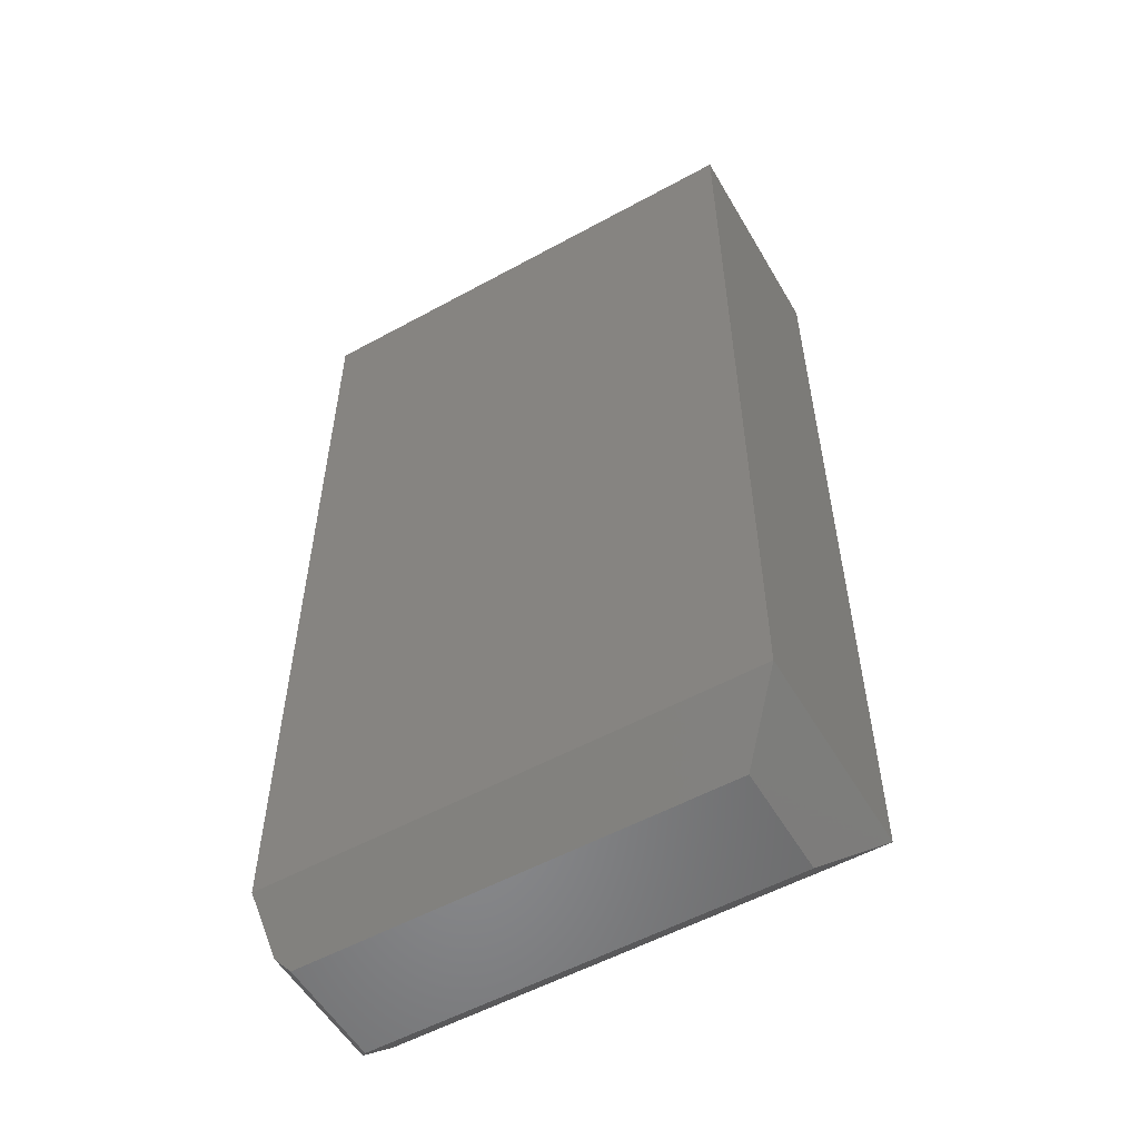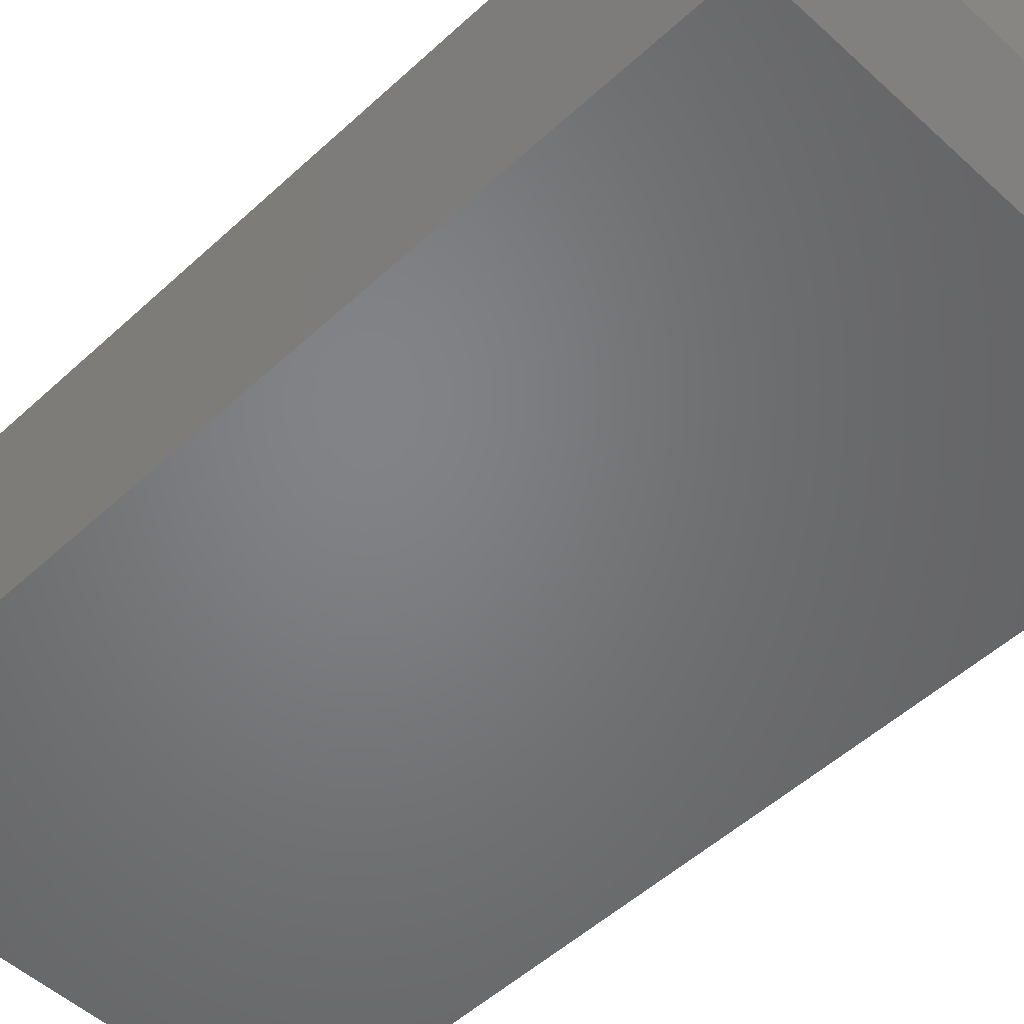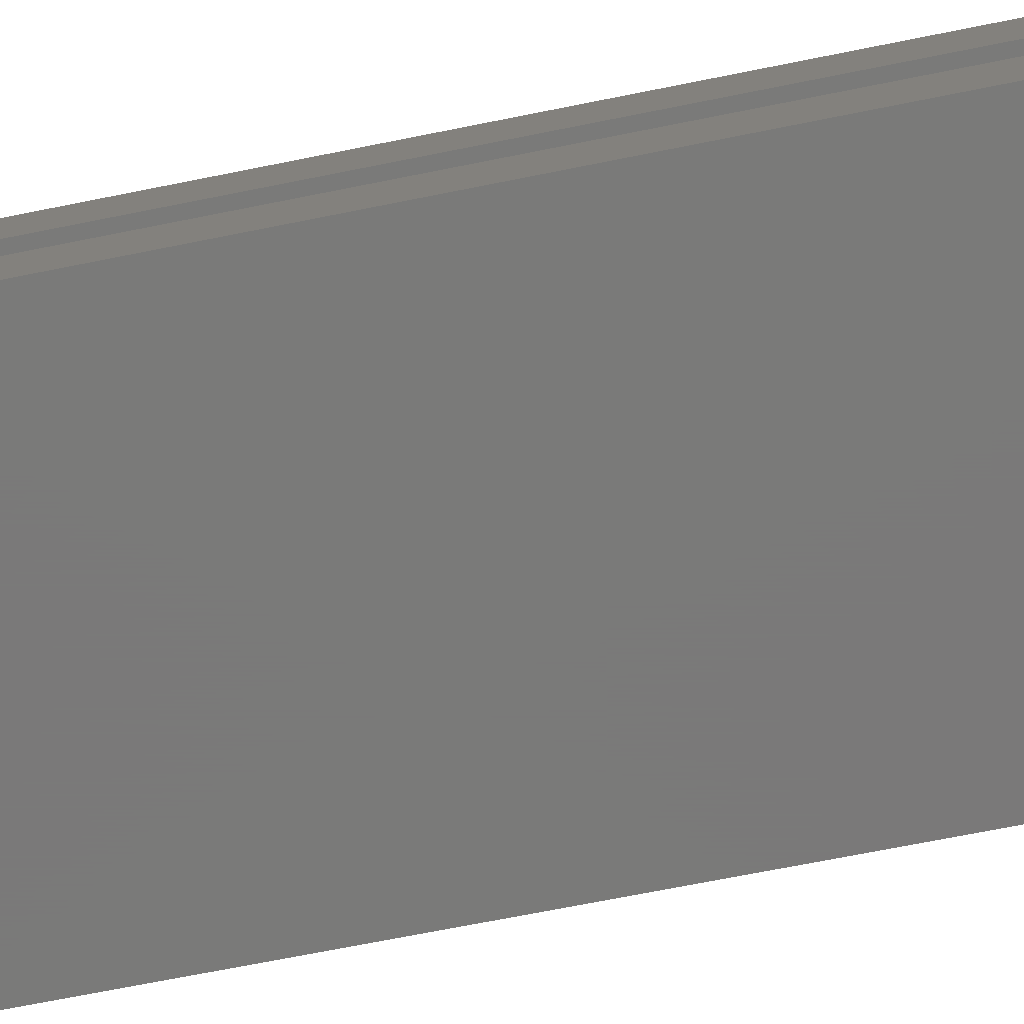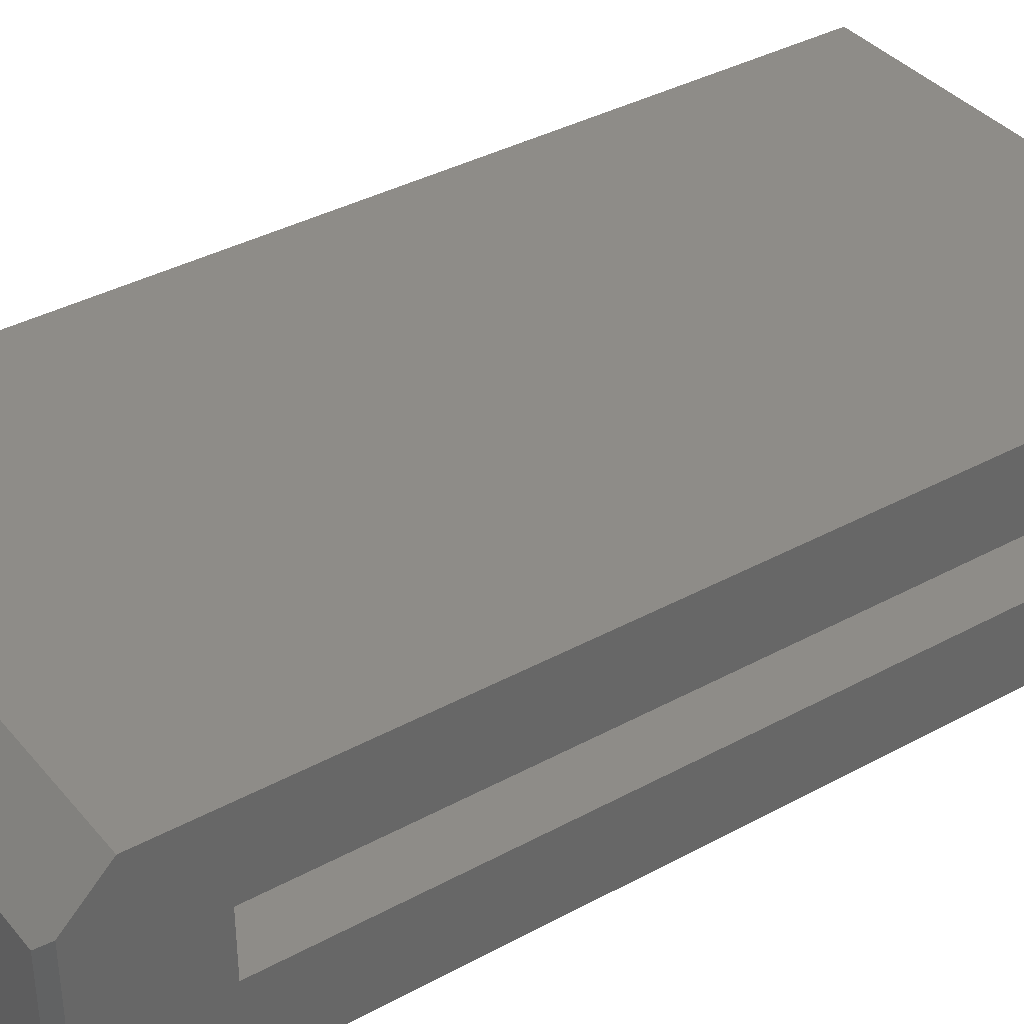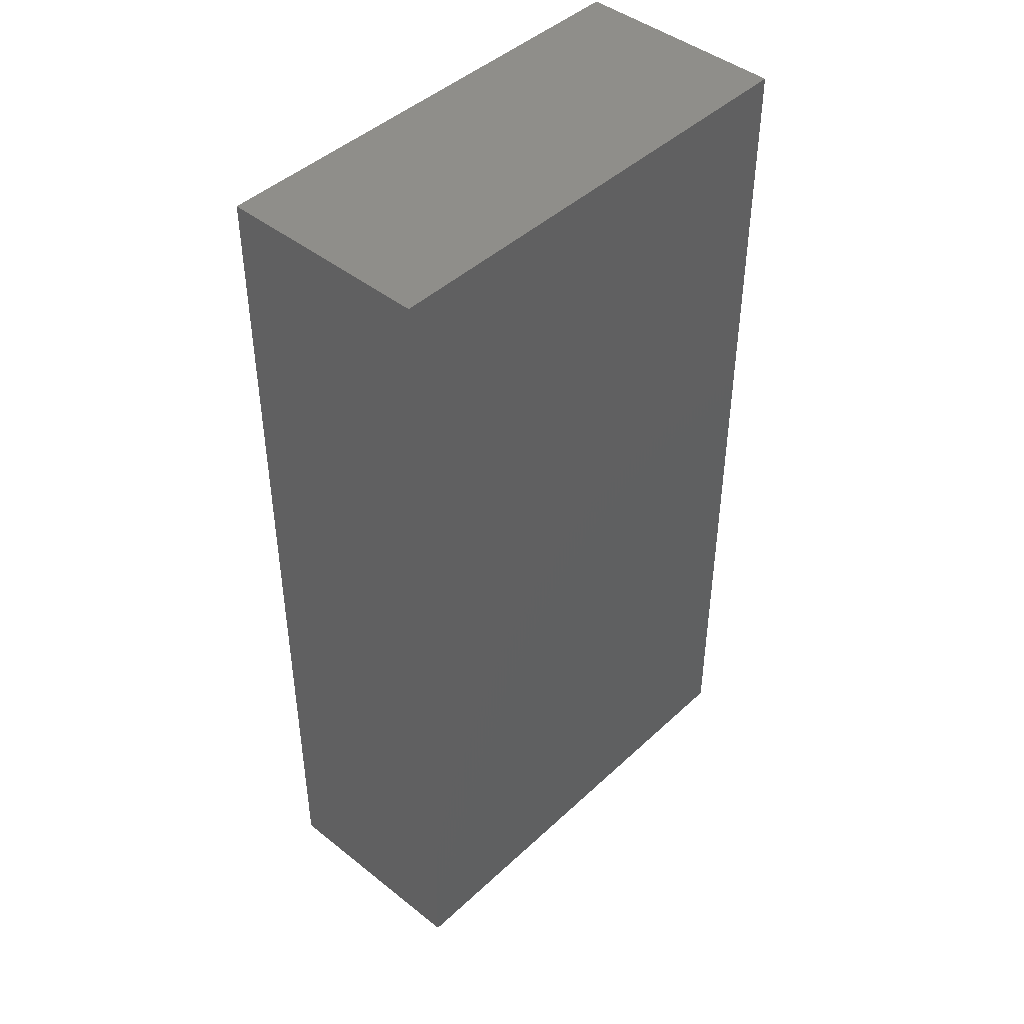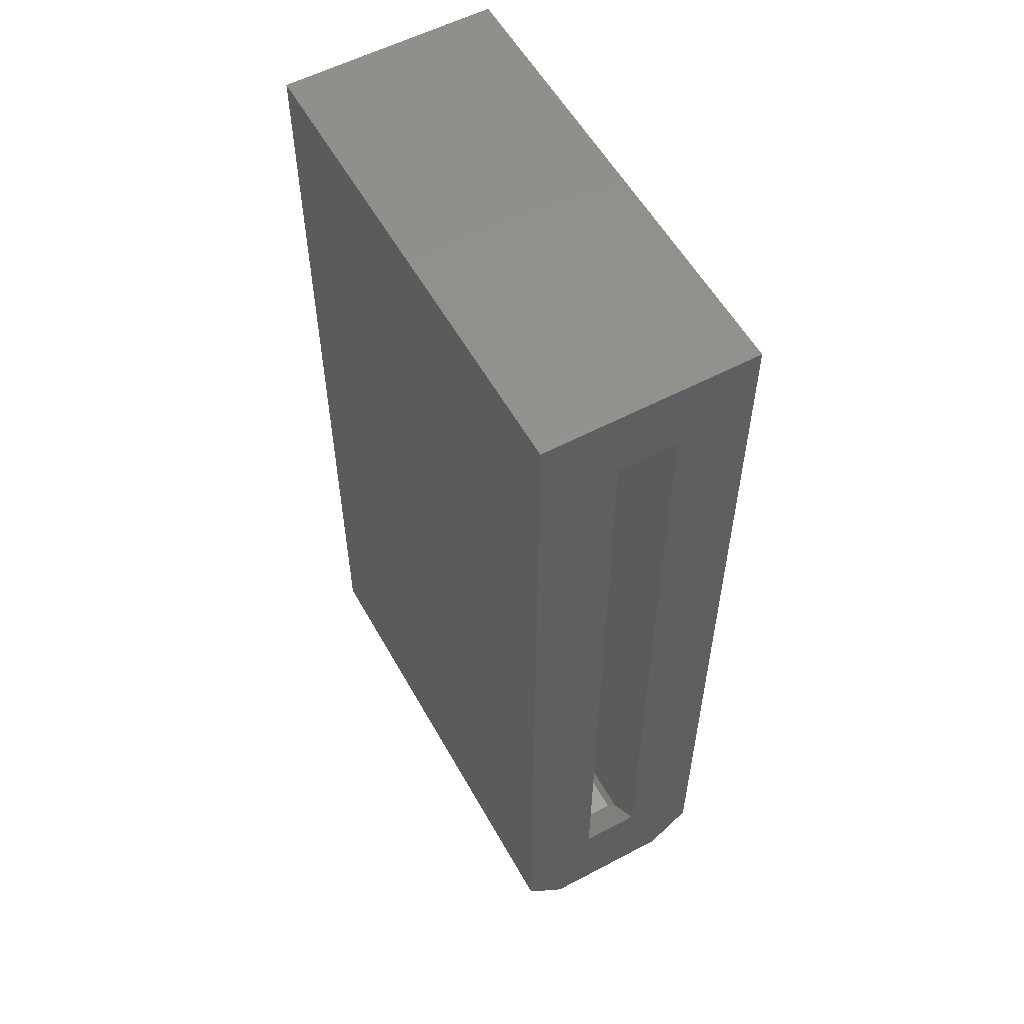
<metadata>
{"format":"stl","ext":"stl","renderer":"f3d","projection":"perspective","resolution":1024,"background":"white","views":[{"elev":-55.1,"azim":-150.0,"up":"+Y"},{"elev":-51.2,"azim":-44.9,"up":"+Z"},{"elev":-72.7,"azim":101.2,"up":"+Z"},{"elev":37.4,"azim":55.1,"up":"+Z"},{"elev":44.3,"azim":-47.2,"up":"+Y"},{"elev":56.3,"azim":61.1,"up":"+Y"}]}
</metadata>
<code>
# stl→obj: 28 verts, 52 faces
v 0.3829 -0.7322 0.2969
v 0.3829 -0.8026 0.2266
v 0.3829 -0.6147 0.1641
v 0.3829 -0.8026 -1.11e-16
v 0.3829 -0.6147 0.0625
v 0.3829 -0.7322 -0.07031
v 0.3829 0.6875 0.0625
v 0.3829 0.8203 -0.07031
v 0.3829 0.6875 0.1641
v 0.3829 0.8203 0.2969
v 0.3204 -0.6772 0.1641
v -0.3125 -0.6772 0.1641
v -0.3125 0.6875 0.1641
v 0.3204 -0.6772 0.0625
v 0.3101 -0.6875 0.07276
v 0.3101 -0.6875 0.1538
v -0.3125 0.6875 0.0625
v -0.3125 -0.6772 0.0625
v 0.3651 -0.8203 0.01775
v 0.3651 -0.8203 0.2088
v -0.4453 -0.7322 0.2969
v -0.3572 -0.8203 0.2088
v -0.3572 -0.8203 0.01775
v -0.4453 -0.7322 -0.07031
v -0.4453 0.8203 0.2969
v -0.4453 0.8203 -0.07031
v -0.3022 -0.6875 0.07276
v -0.3022 -0.6875 0.1538
f 1 2 3
f 3 2 4
f 3 4 5
f 5 4 6
f 5 6 7
f 7 6 8
f 7 8 9
f 9 8 10
f 9 10 3
f 3 10 1
f 11 12 3
f 3 12 13
f 3 13 9
f 5 14 15
f 5 15 3
f 3 15 16
f 3 16 11
f 7 17 5
f 5 17 18
f 5 18 14
f 9 13 7
f 7 13 17
f 4 2 19
f 19 2 20
f 21 22 1
f 1 22 20
f 1 20 2
f 22 23 20
f 20 23 19
f 4 19 6
f 6 19 23
f 6 23 24
f 24 23 21
f 21 23 22
f 25 26 21
f 21 26 24
f 21 1 25
f 25 1 10
f 24 26 6
f 6 26 8
f 10 8 25
f 25 8 26
f 18 27 14
f 14 27 15
f 28 16 27
f 27 16 15
f 12 11 28
f 28 11 16
f 18 12 27
f 27 12 28
f 13 12 17
f 17 12 18

</code>
